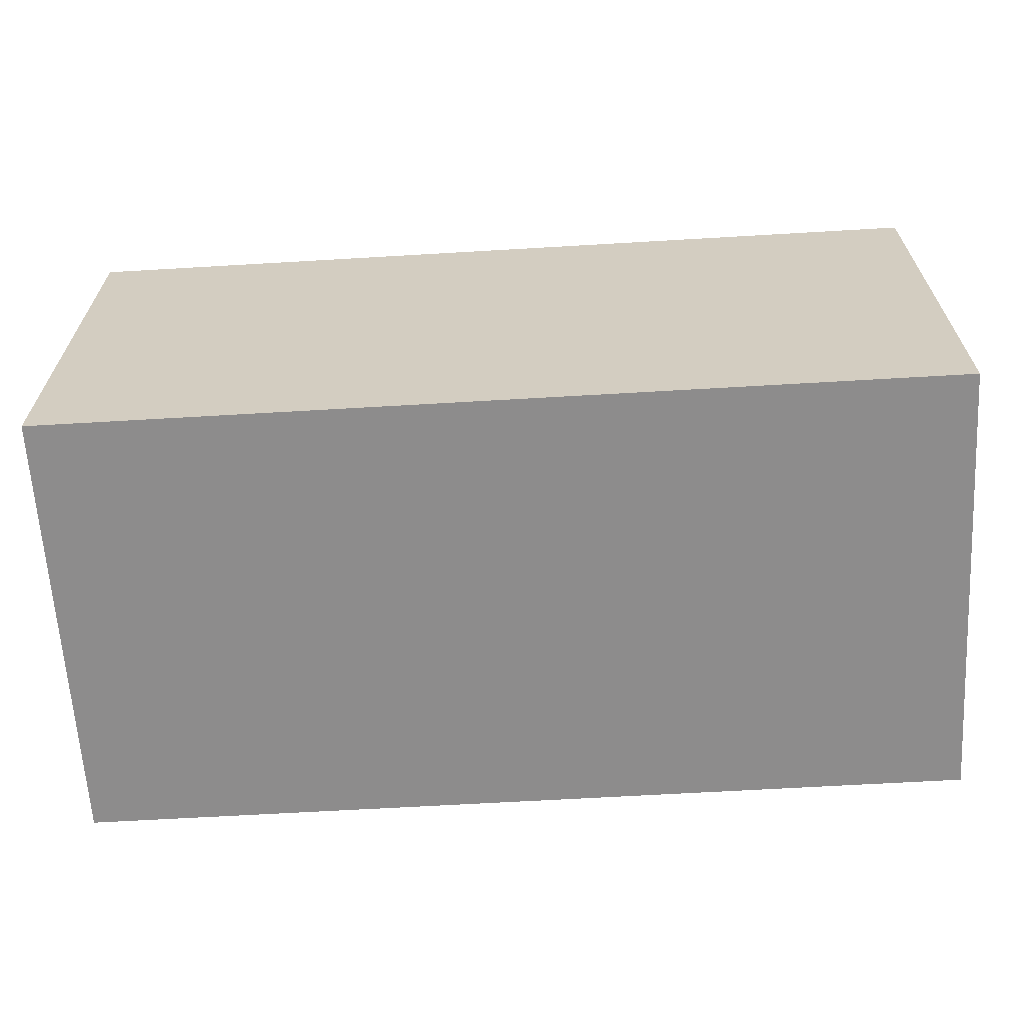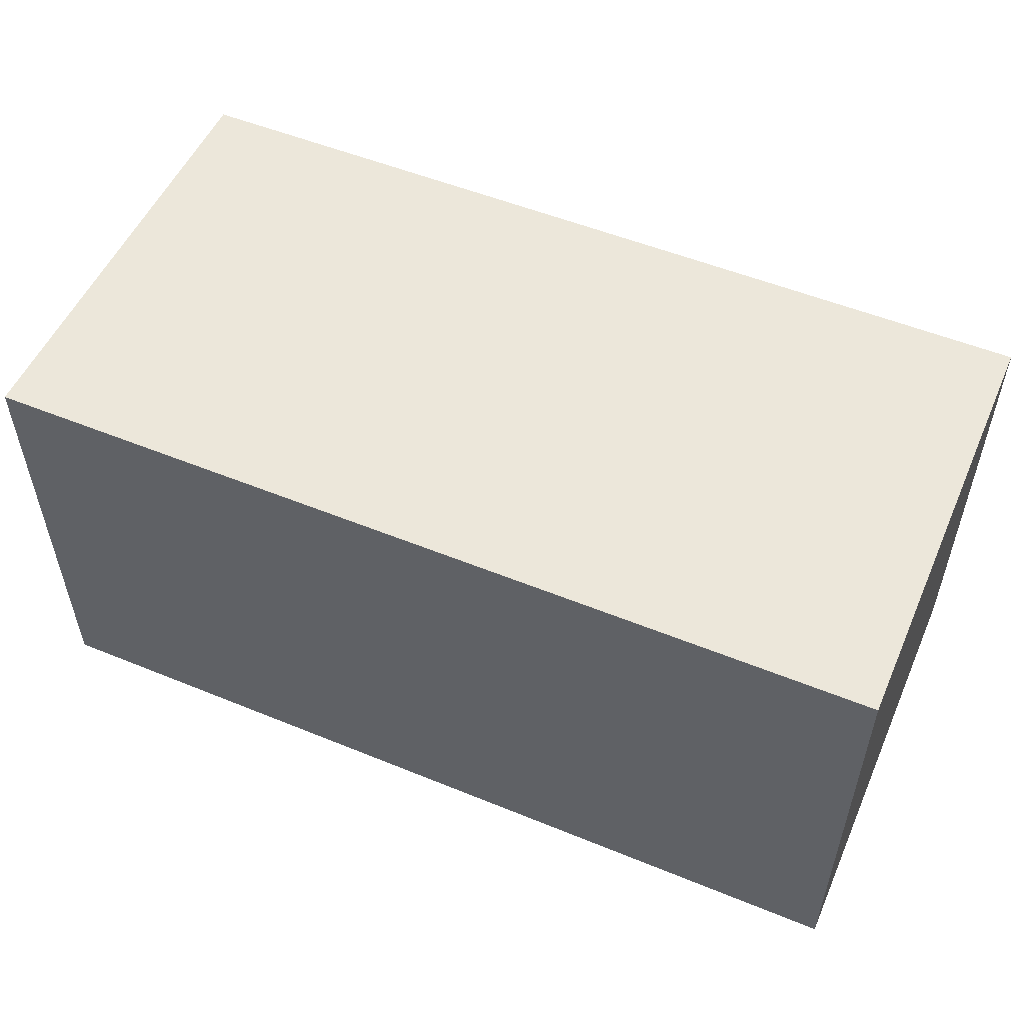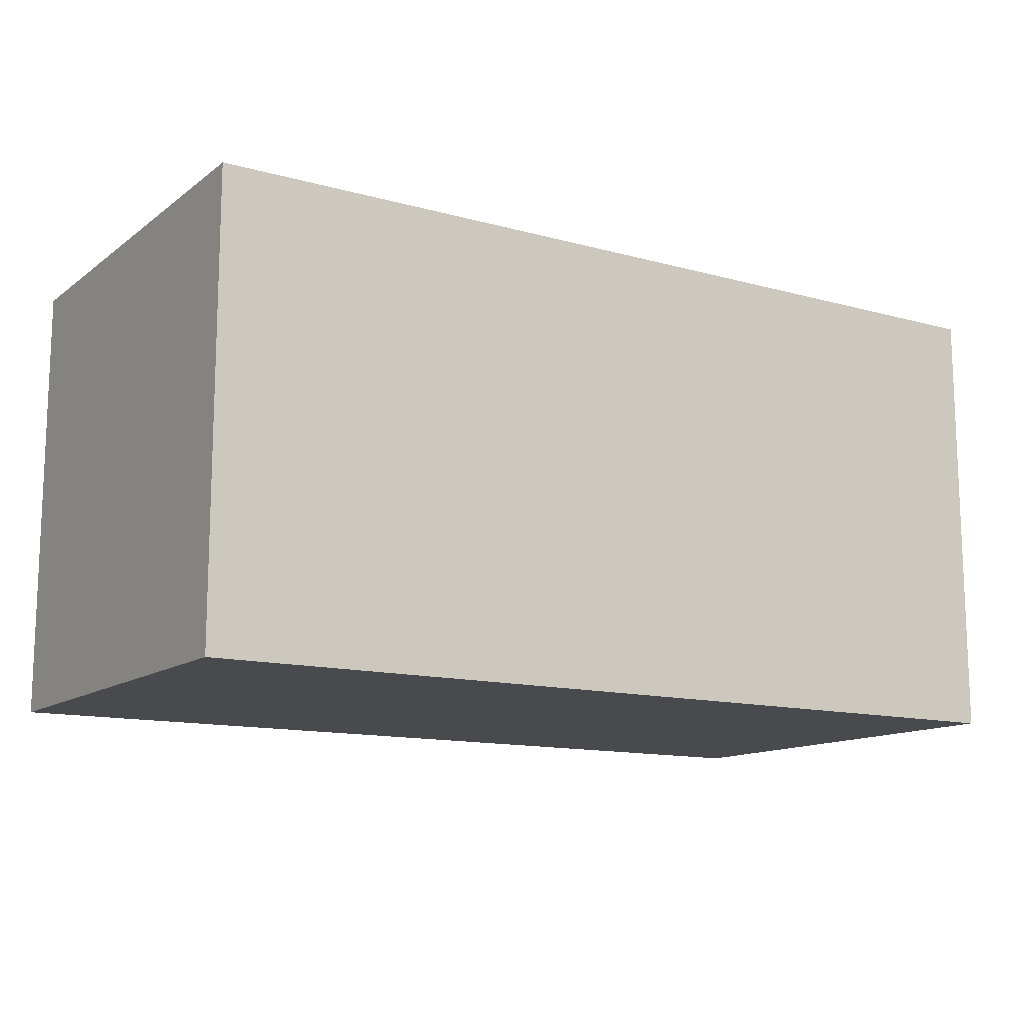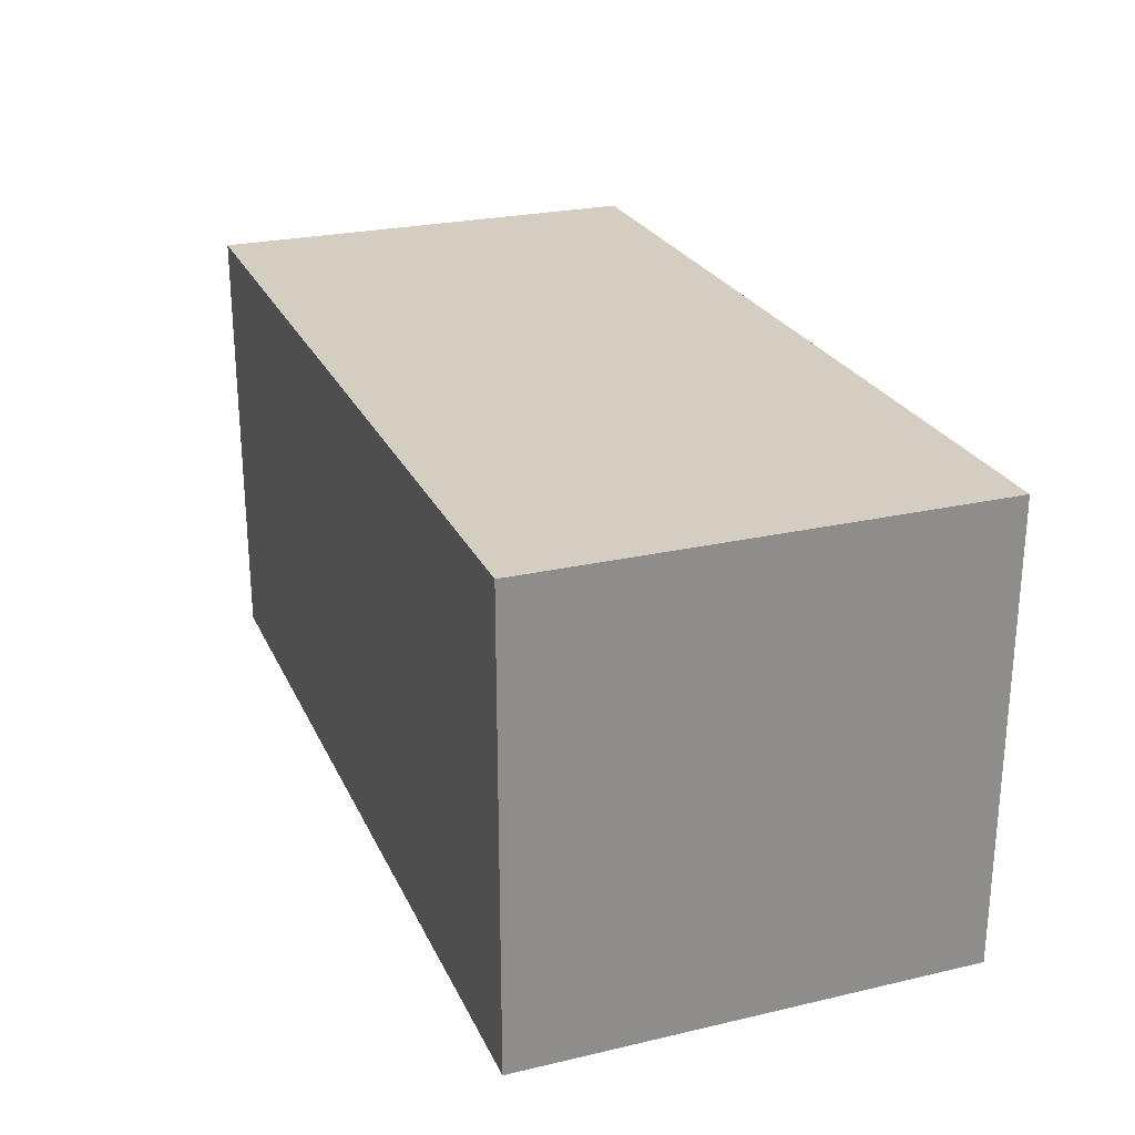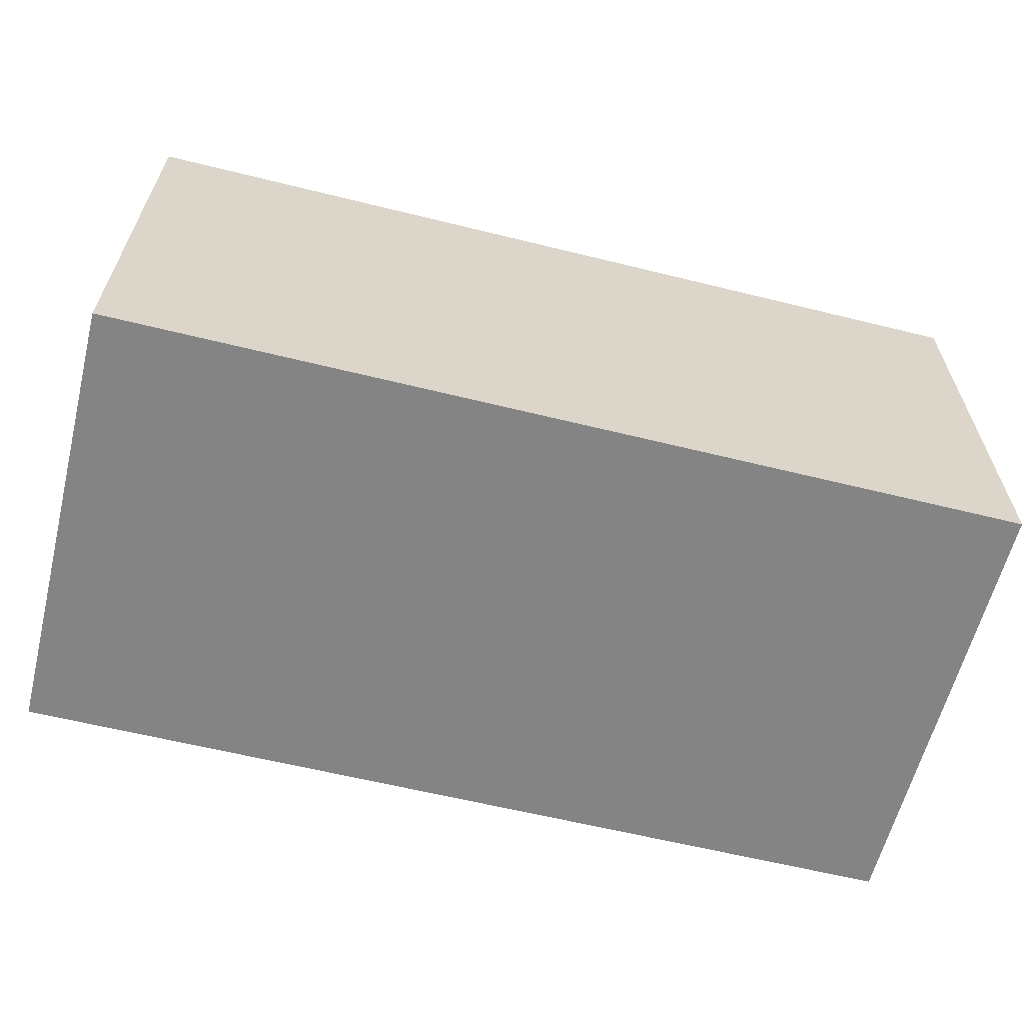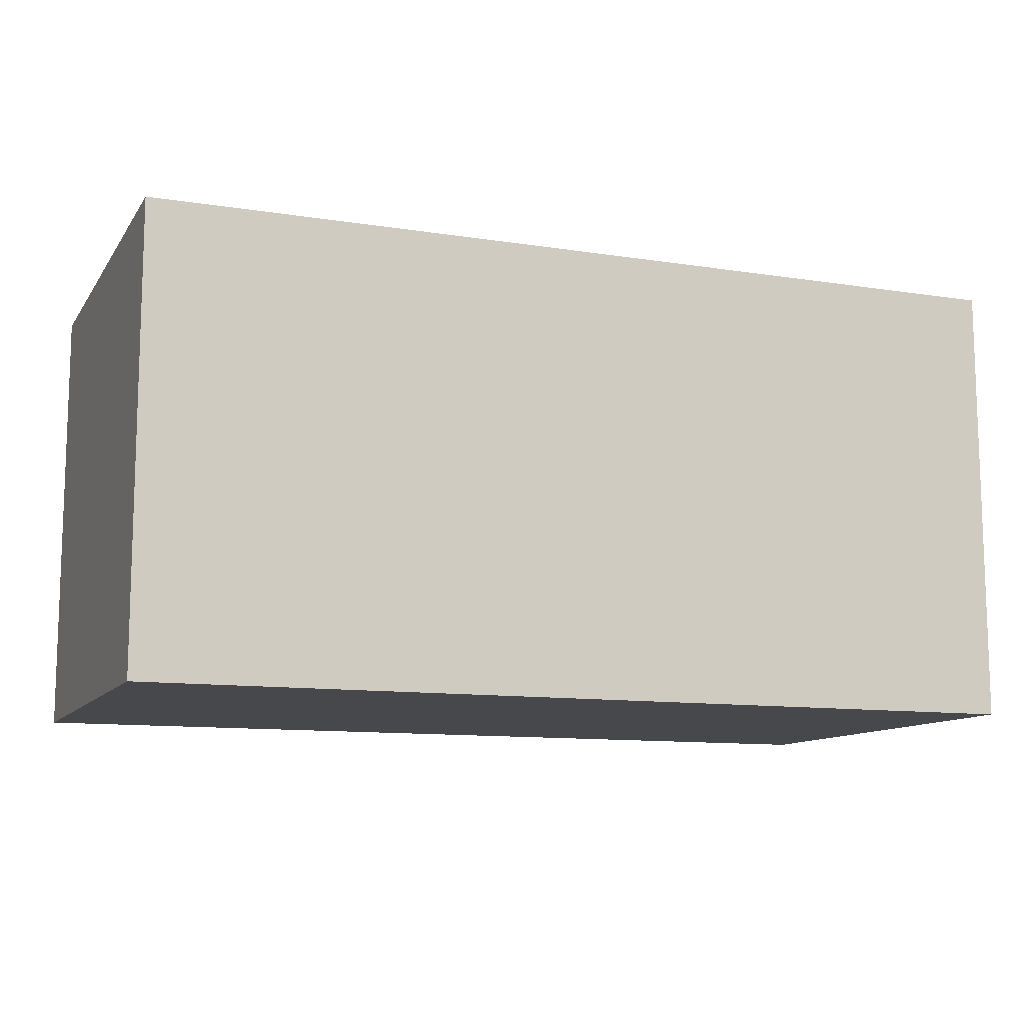
<metadata>
{"format":"obj","ext":"obj","renderer":"f3d","projection":"perspective","resolution":1024,"background":"white","views":[{"elev":-64.3,"azim":3.4,"up":"+Z"},{"elev":53.2,"azim":23.6,"up":"+Y"},{"elev":-12.9,"azim":-32.2,"up":"+Y"},{"elev":25.1,"azim":-110.5,"up":"+Y"},{"elev":-61.5,"azim":-14.1,"up":"+Z"},{"elev":-11.1,"azim":-21.0,"up":"+Y"}]}
</metadata>
<code>
o Cube.001_Cube.002
v 2 1 1
v 2 3 1
v -2 1 1
v -2 3 1
v 2 1 -1
v 2 3 -1
v -2 1 -1
v -2 3 -1
f 2 3 1
f 4 7 3
f 8 5 7
f 6 1 5
f 7 1 3
f 4 6 8
f 2 4 3
f 4 8 7
f 8 6 5
f 6 2 1
f 7 5 1
f 4 2 6

</code>
